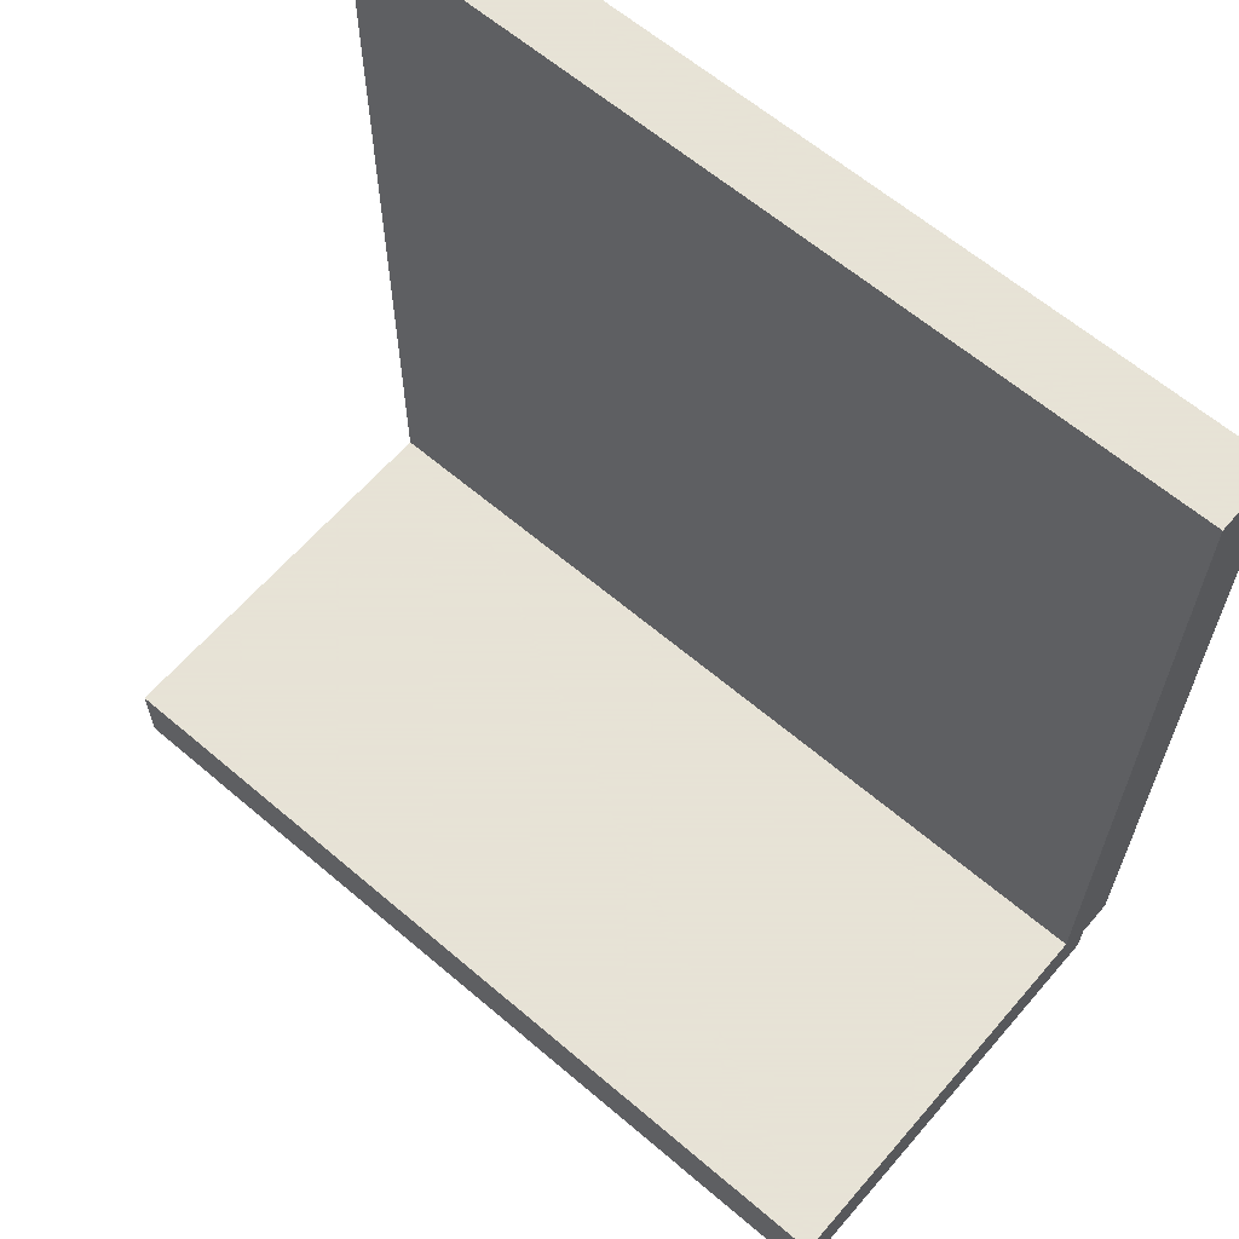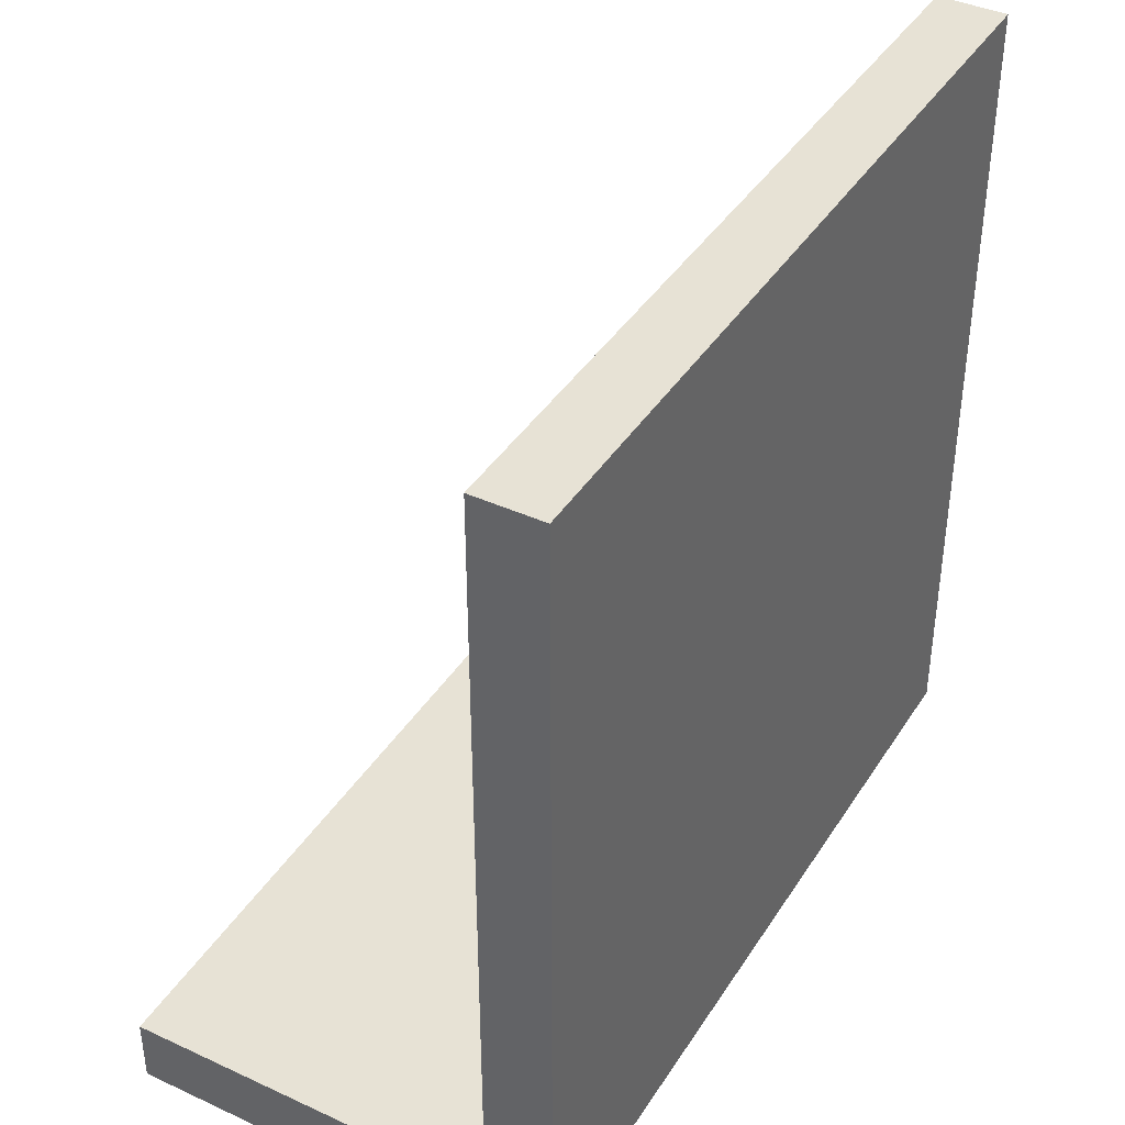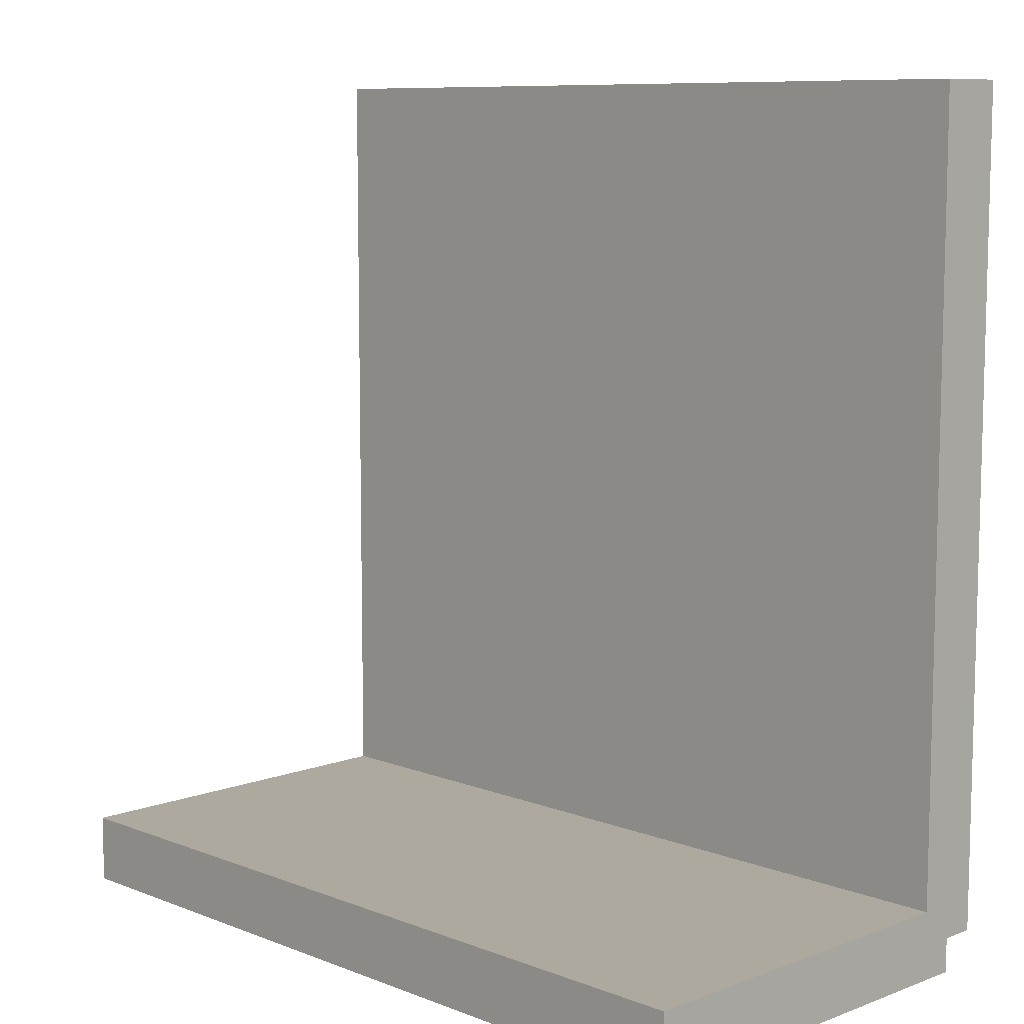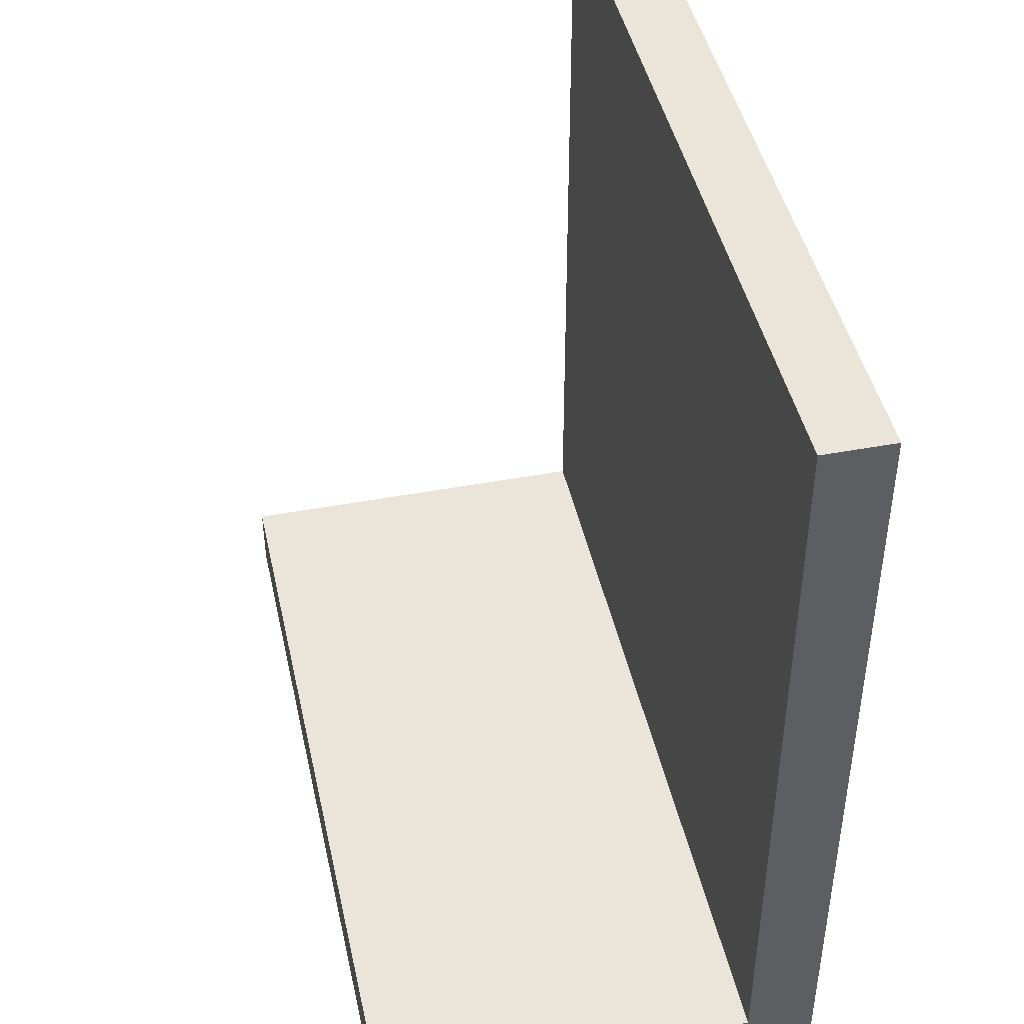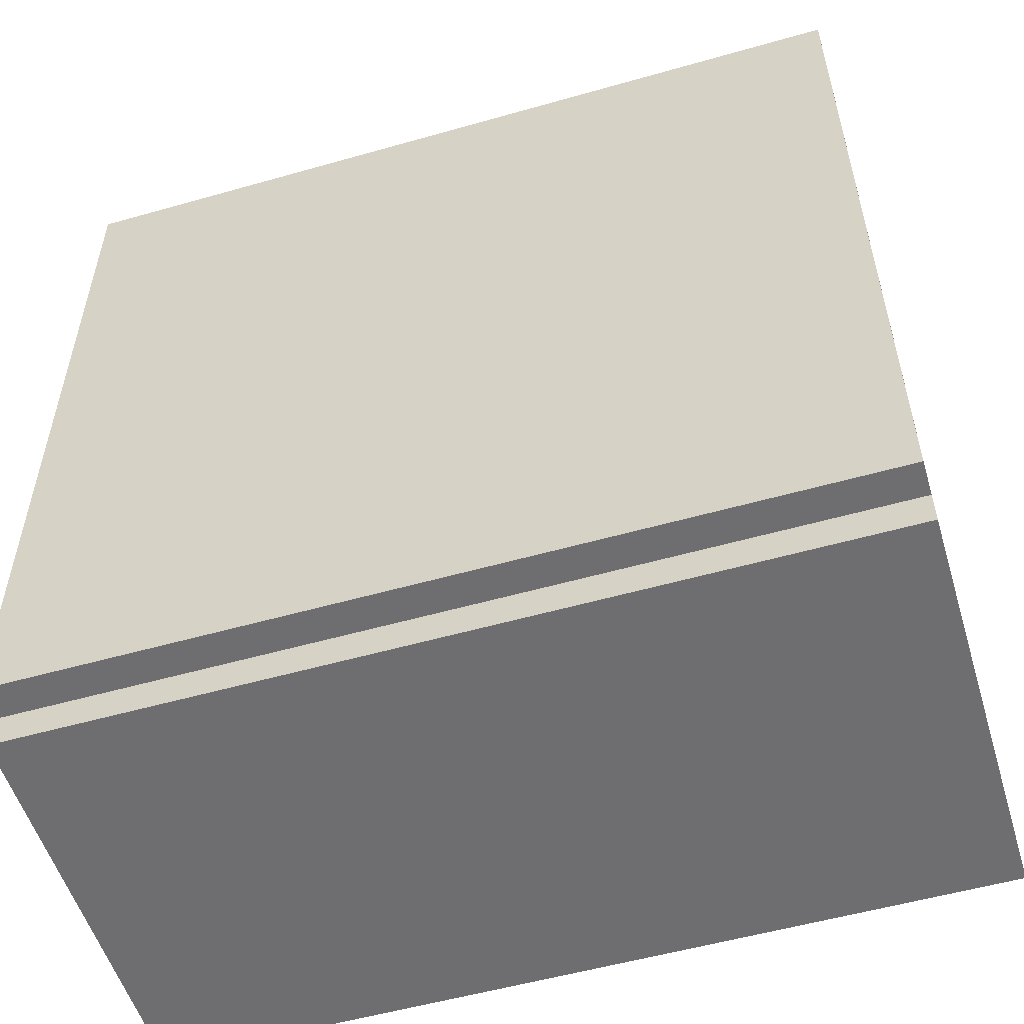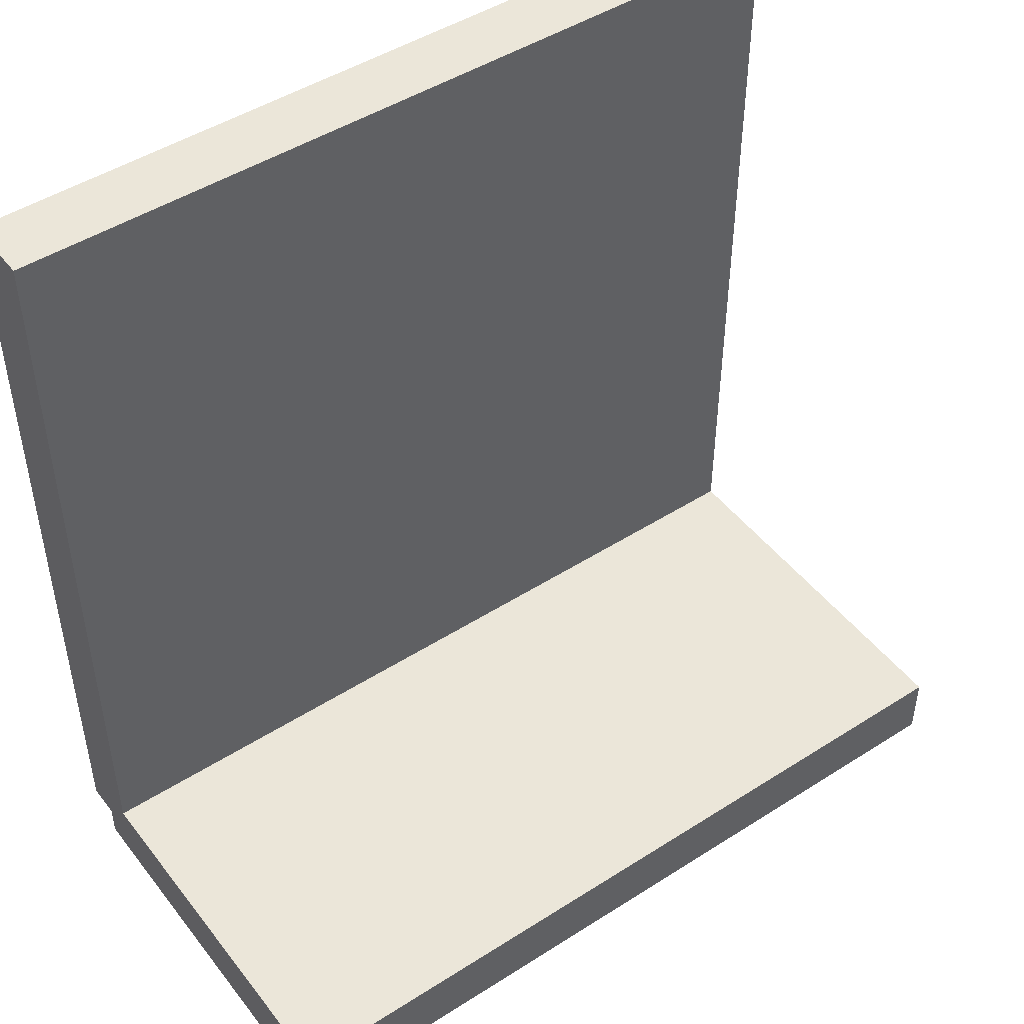
<metadata>
{"format":"obj","ext":"obj","renderer":"f3d","projection":"perspective","resolution":1024,"background":"white","views":[{"elev":62.8,"azim":-139.2,"up":"+Z"},{"elev":40.1,"azim":-60.5,"up":"+Z"},{"elev":9.0,"azim":-134.5,"up":"+Z"},{"elev":44.8,"azim":-102.3,"up":"+Z"},{"elev":-54.4,"azim":16.8,"up":"+Z"},{"elev":47.4,"azim":144.2,"up":"+Z"}]}
</metadata>
<code>
o Cube.001_Cube.004
v -6 6 -5.5
v -6 0 -5.5
v 6 1e-06 -5.5
v 6 6 -5.5
v -6 6 -6.5
v -6 -2e-06 -6.5
v 6 1e-06 -6.5
v 6 6 -6.5
f 1 2 3 4
f 5 8 7 6
f 1 5 6 2
f 2 6 7 3
f 3 7 8 4
f 5 1 4 8
o Cube_Cube.001
v 6 -0.5 -6
v 6 -0.5 6
v -6 -0.5 6
v -6 -0.5 -6
v 6 0.5 -6
v 6 0.5 6
v -6 0.5 6
v -6 0.5 -6
f 9 10 11 12
f 13 16 15 14
f 9 13 14 10
f 10 14 15 11
f 11 15 16 12
f 13 9 12 16

</code>
